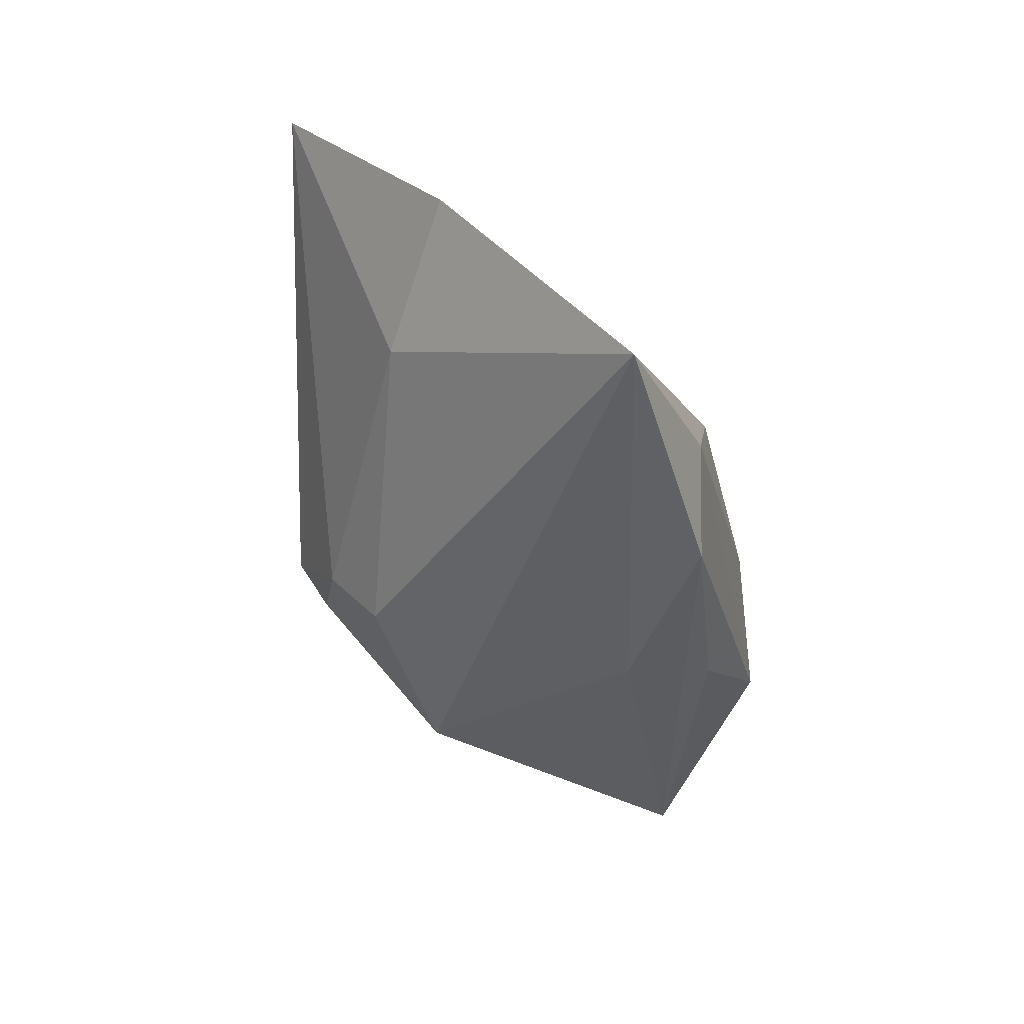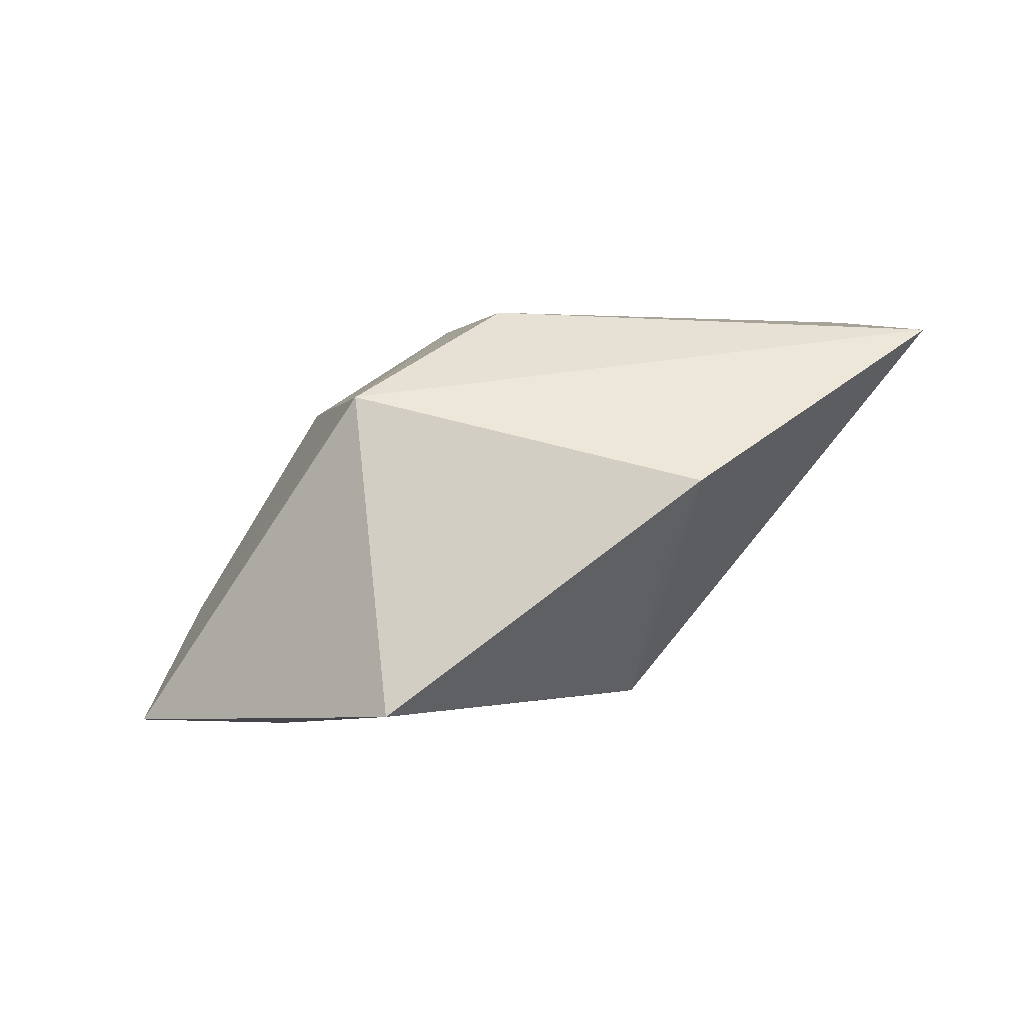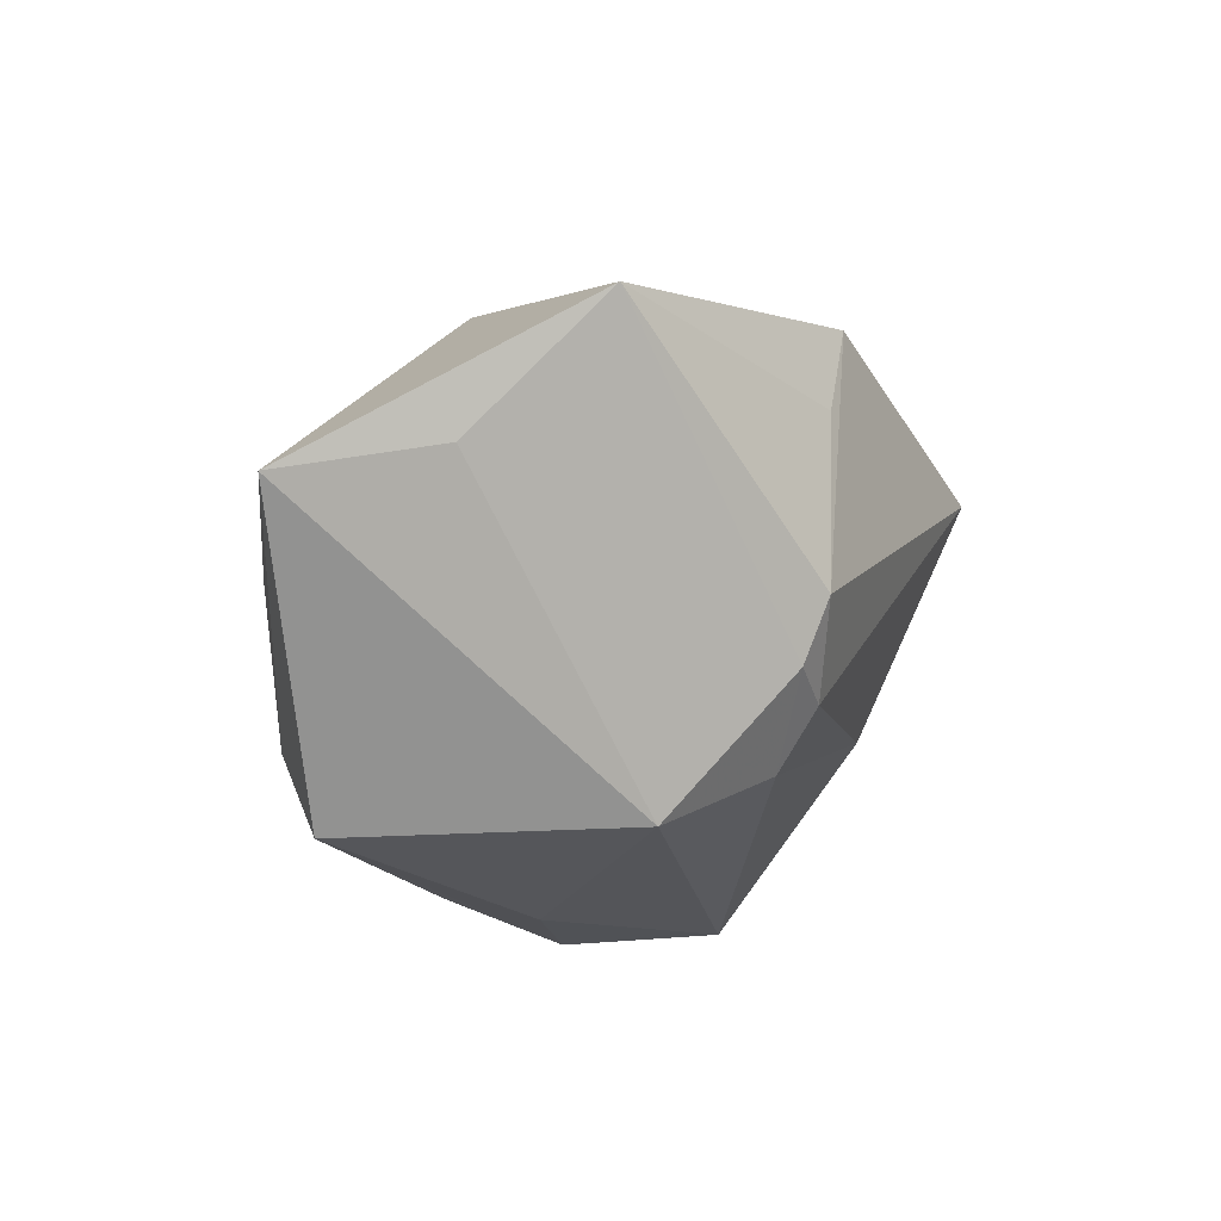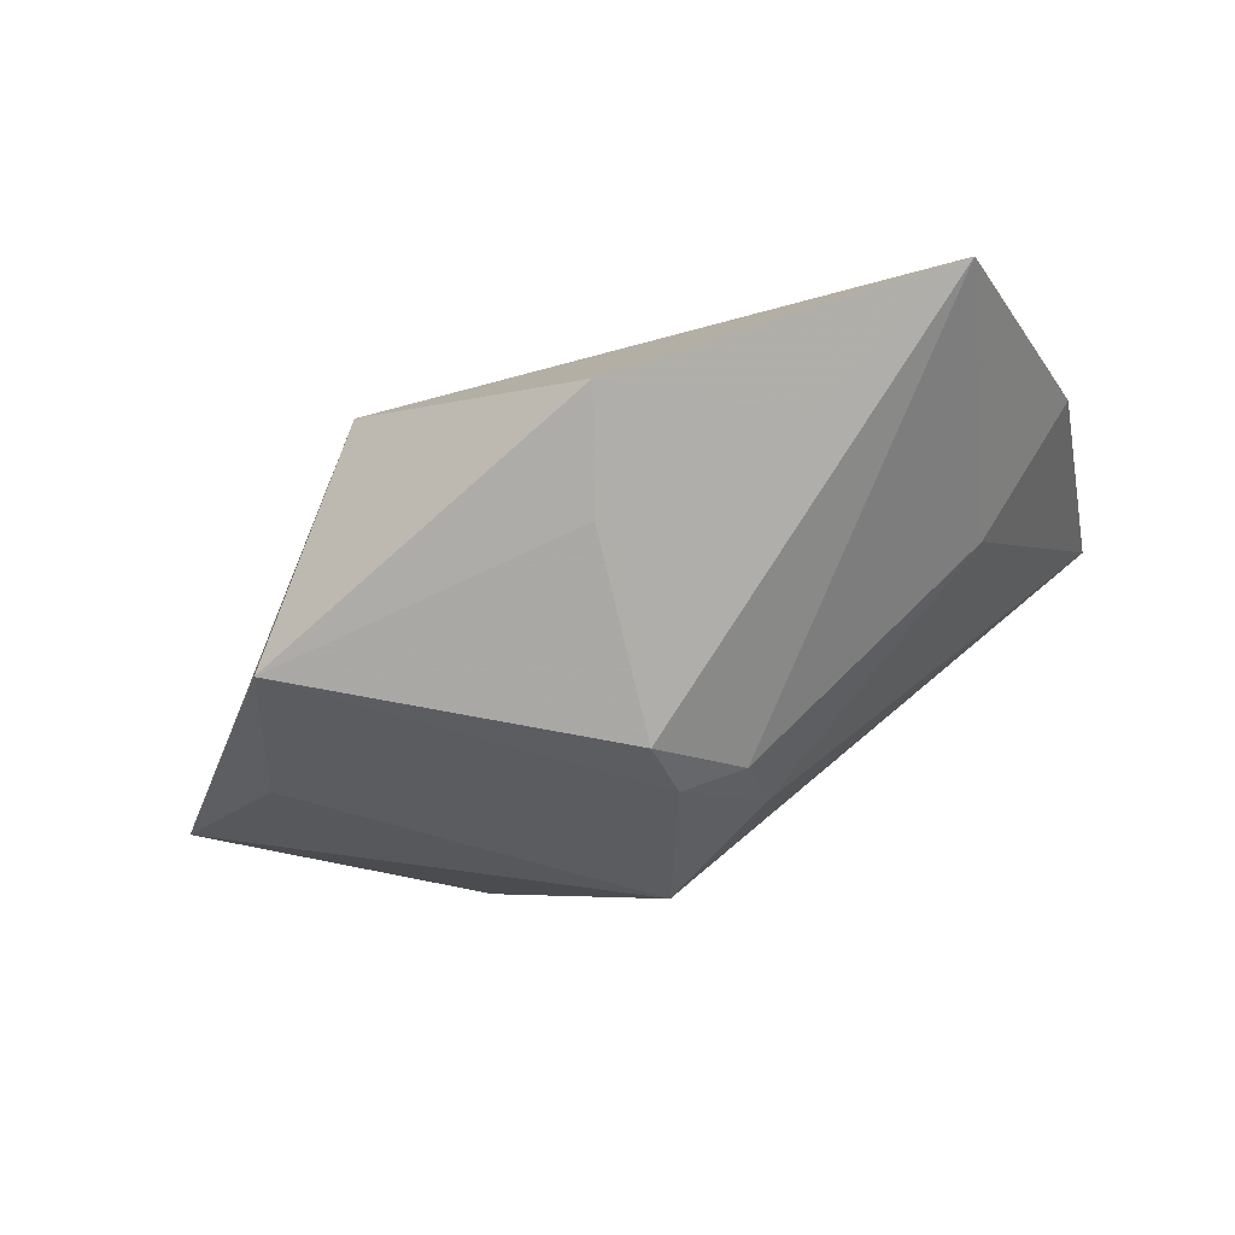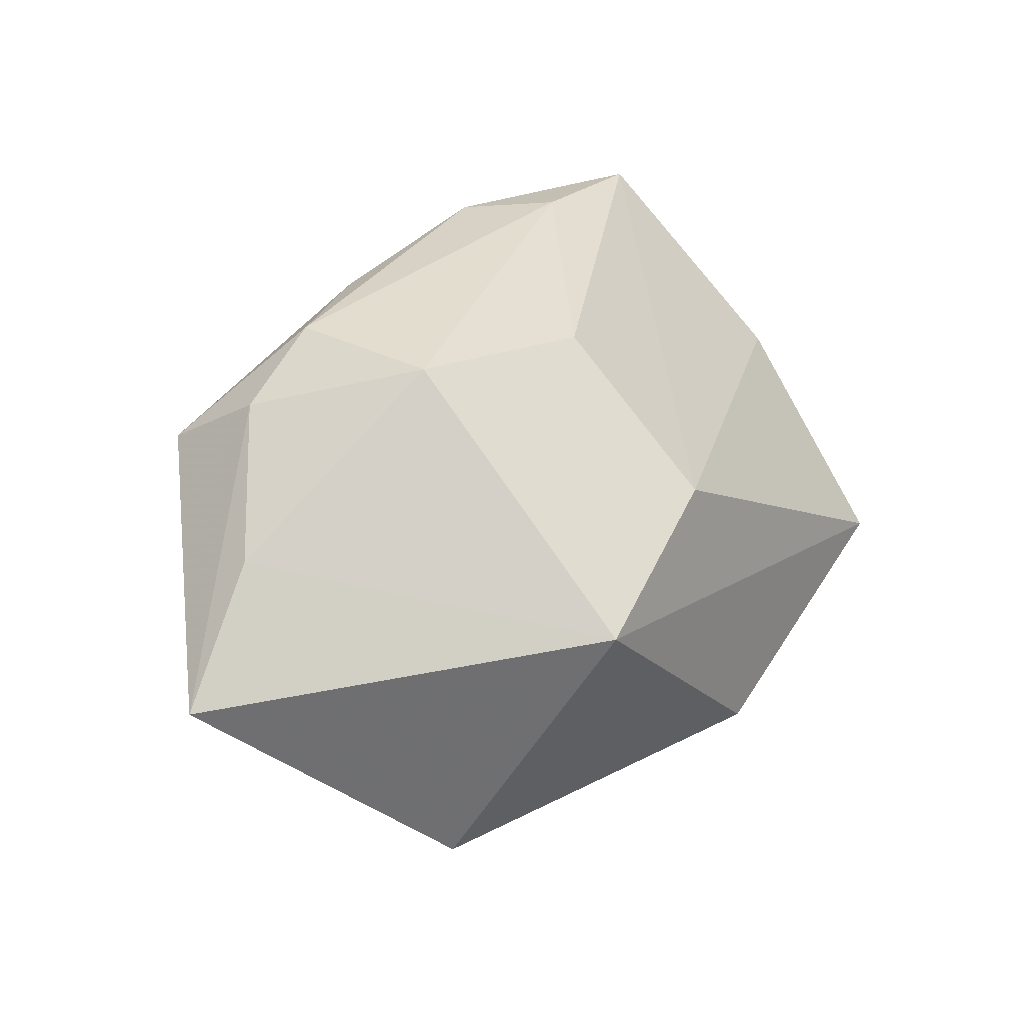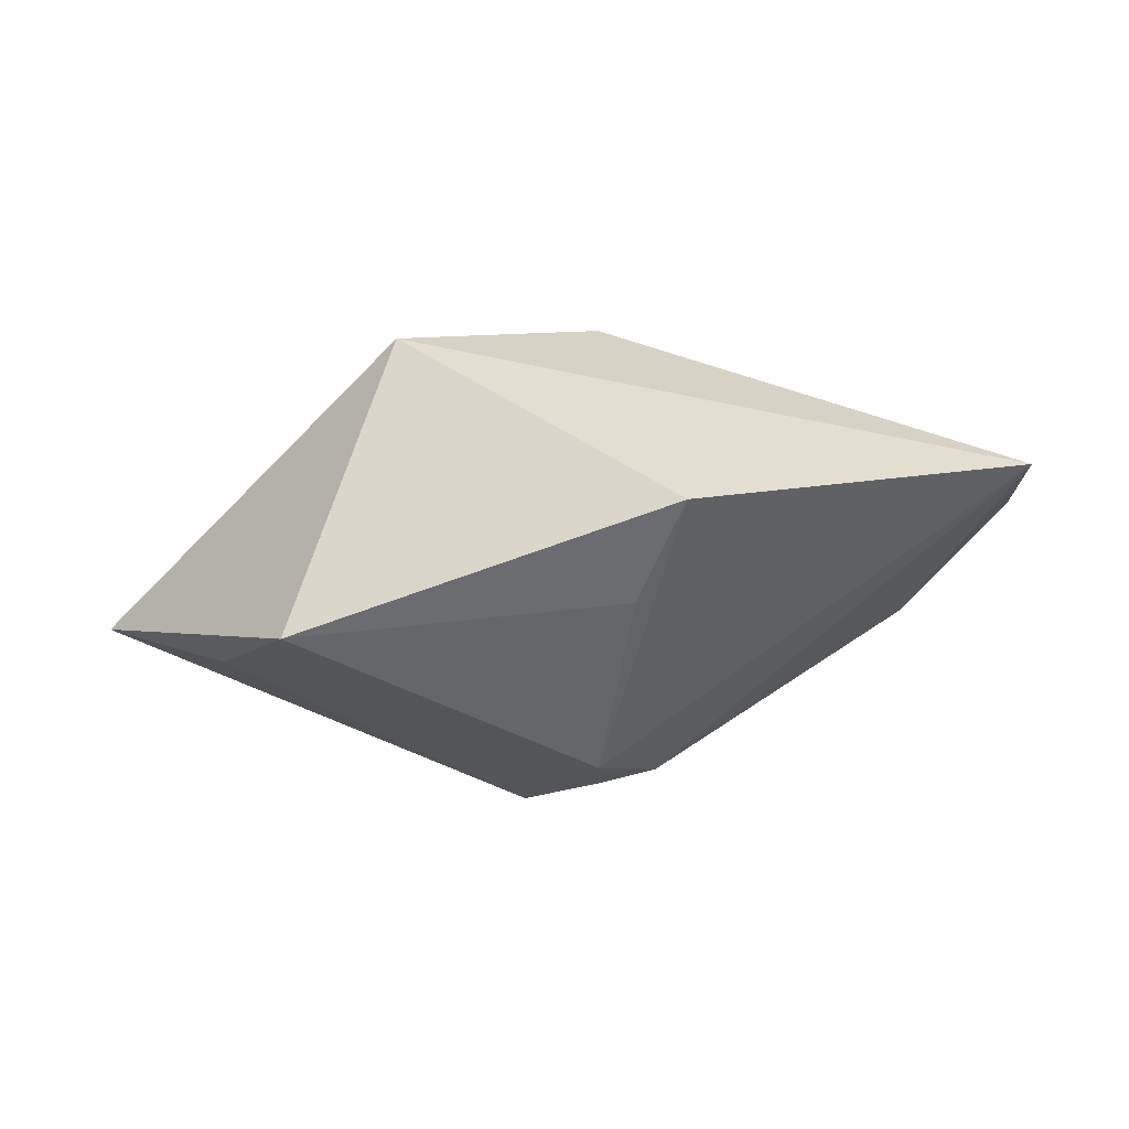
<metadata>
{"format":"obj","ext":"obj","renderer":"f3d","projection":"perspective","resolution":1024,"background":"white","views":[{"elev":-37.1,"azim":-78.0,"up":"+Y"},{"elev":55.6,"azim":150.2,"up":"+Y"},{"elev":-23.5,"azim":129.0,"up":"+Y"},{"elev":-71.7,"azim":-157.2,"up":"+Z"},{"elev":34.9,"azim":129.2,"up":"+Z"},{"elev":42.1,"azim":175.0,"up":"+Y"}]}
</metadata>
<code>
v -0.02059 0.0149 -0.01738
v -0.02258 -0.01349 0.02133
v -0.002741 0.004933 0.02012
v 0.03227 0.0006126 -0.01097
v 0.02616 0.01321 -0.02165
v 0.03291 -0.005556 0.008362
v -0.01737 -0.02144 0.02024
v -0.005585 -0.01034 -0.017
v 0.04332 -0.003203 -0.00183
v 0.02409 -0.02365 0.0105
v -0.002797 0.01441 -0.02117
v -6.043e-05 -0.00925 -0.01927
v 0.005784 -0.02203 -0.009015
v -0.006844 0.02438 -0.02018
v 0.0008539 -0.02156 0.01841
v 0.01544 0.02421 0.003468
v -0.003936 -0.02365 0.0115
v -0.005684 -0.01542 -0.01245
v -0.03864 -0.01619 0.01799
v 0.01393 -0.01509 0.02133
v -0.04086 0.002599 0.002108
v 0.02233 -0.01471 0.01669
v 0.01264 -0.0009888 0.02133
v -0.0367 0.02052 -0.01371
v -0.02969 -0.003853 -0.005015
v 0.0001685 -0.003823 -0.02237
v -0.002596 0.02007 0.008716
f 16 14 24
f 17 19 13
f 7 19 17
f 5 14 16
f 16 9 5
f 13 19 18
f 21 24 25
f 25 24 8
f 8 18 25
f 25 19 21
f 25 18 19
f 1 24 14
f 6 9 16
f 16 23 6
f 2 19 7
f 26 1 14
f 8 24 26
f 24 1 26
f 4 9 13
f 13 5 4
f 4 5 9
f 7 17 10
f 10 17 13
f 13 9 10
f 3 2 23
f 3 23 16
f 19 2 3
f 14 5 11
f 11 26 14
f 5 26 11
f 8 26 12
f 13 18 12
f 12 18 8
f 12 5 13
f 12 26 5
f 7 10 15
f 22 6 23
f 9 6 22
f 22 10 9
f 16 24 27
f 27 3 16
f 27 24 21
f 21 19 27
f 19 3 27
f 20 22 23
f 7 15 20
f 20 15 10
f 10 22 20
f 20 2 7
f 23 2 20

</code>
